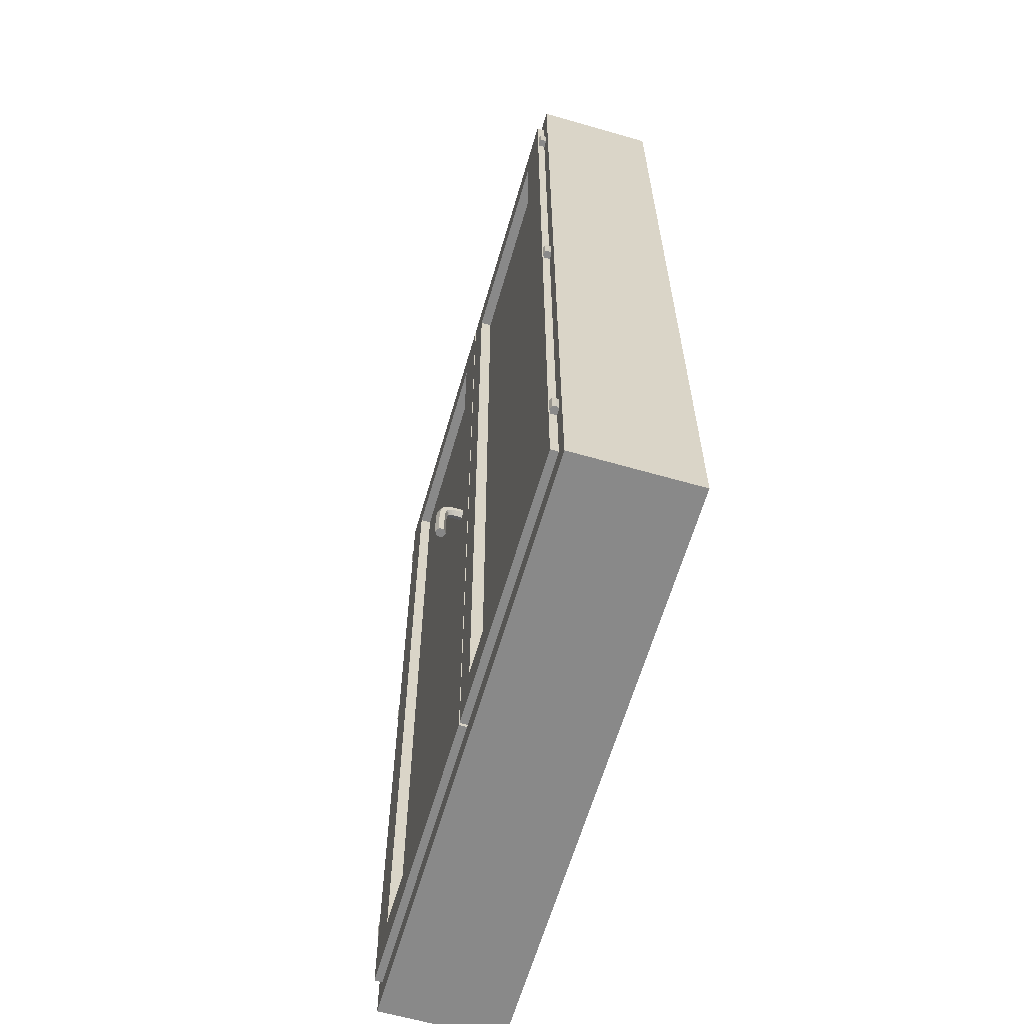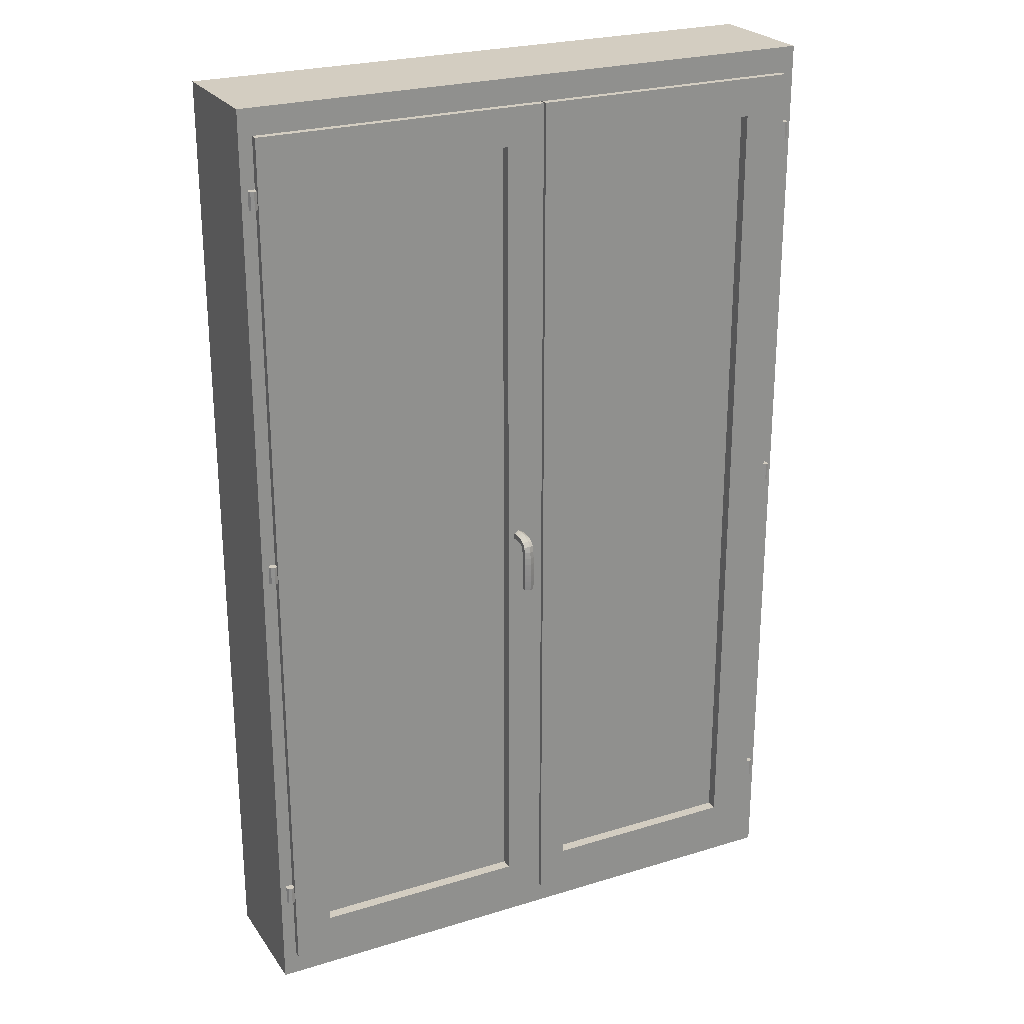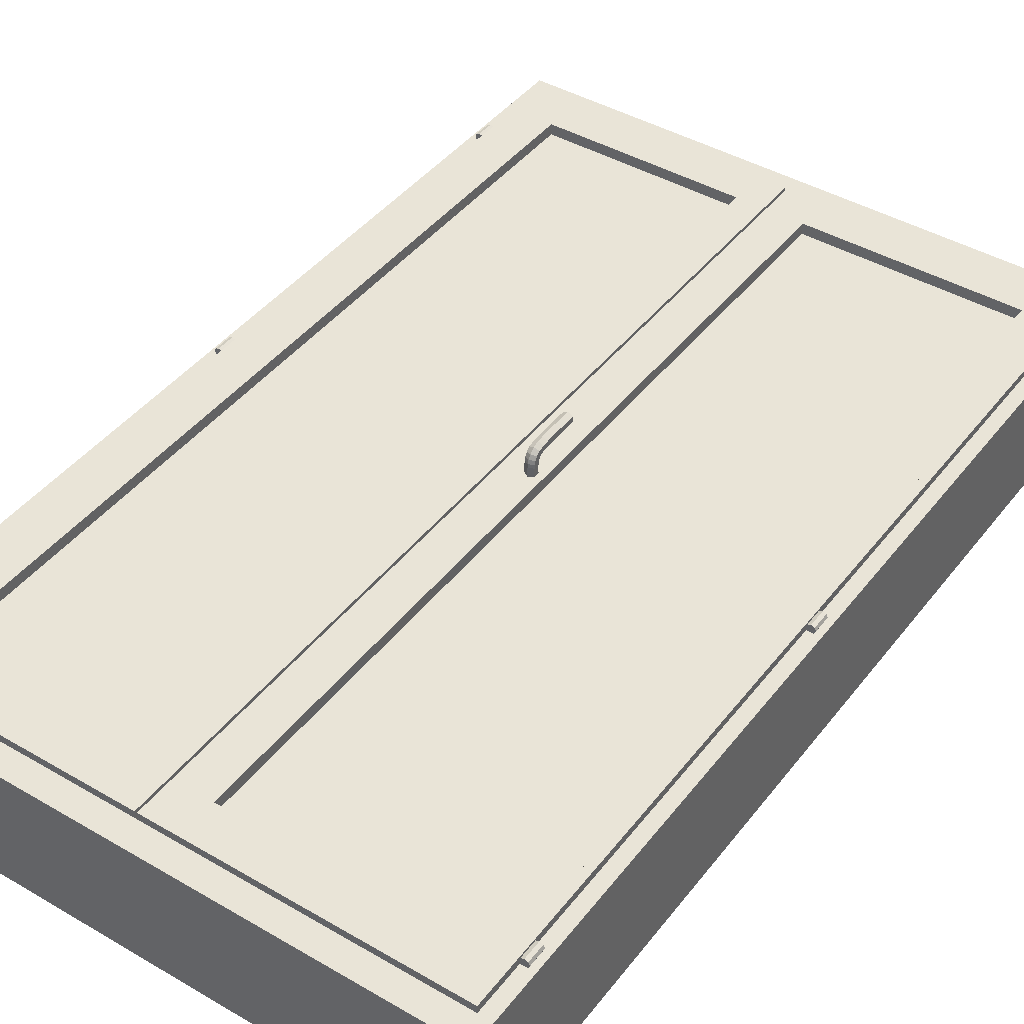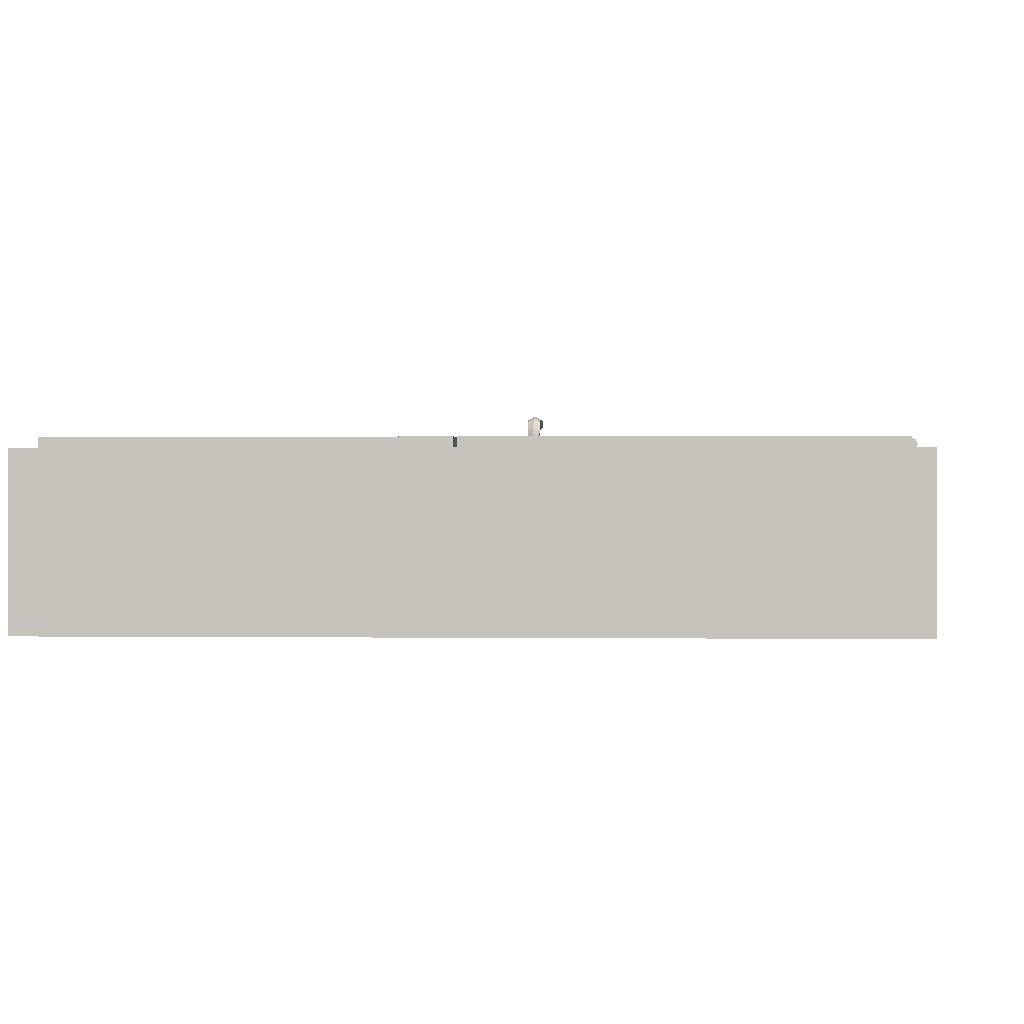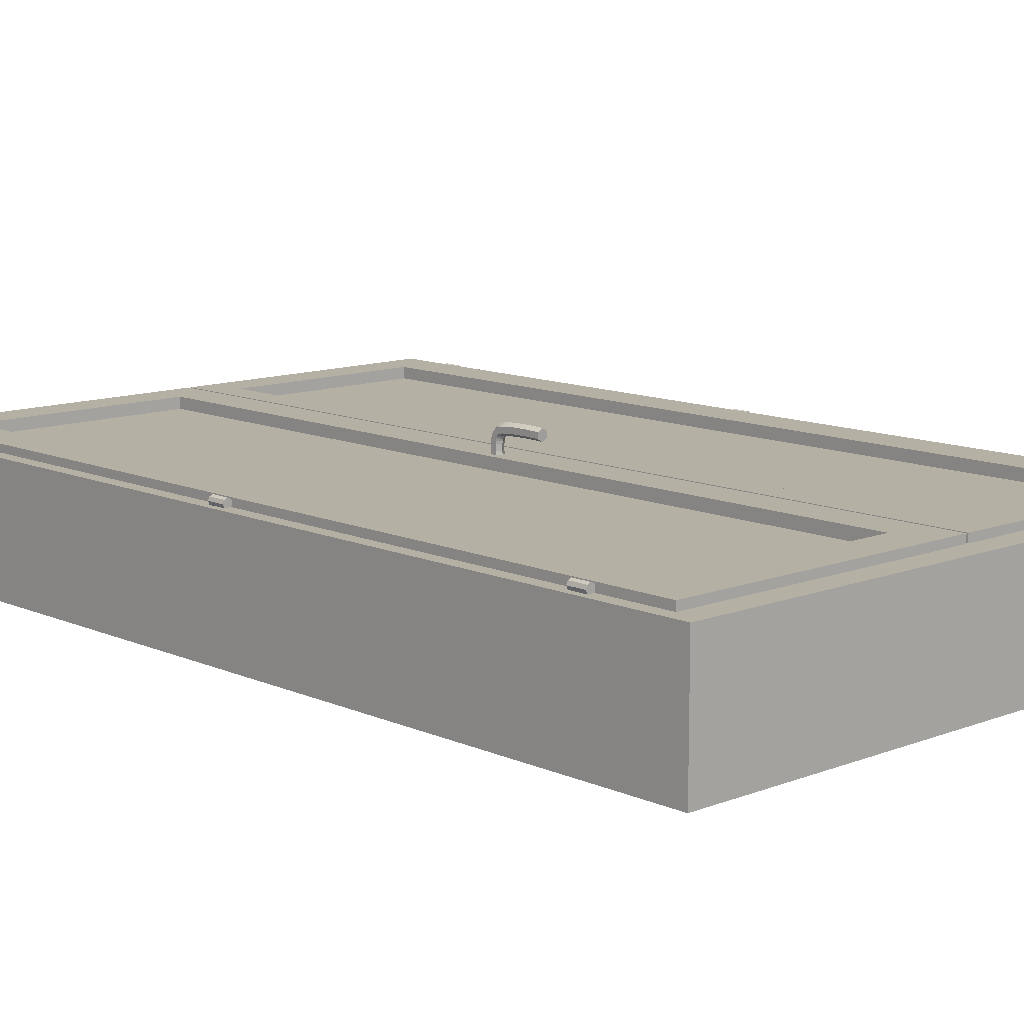
<metadata>
{"format":"obj","ext":"obj","renderer":"f3d","projection":"perspective","resolution":1024,"background":"white","views":[{"elev":-63.0,"azim":73.8,"up":"+Y"},{"elev":24.8,"azim":-26.6,"up":"+Y"},{"elev":42.9,"azim":-145.3,"up":"+Z"},{"elev":0.2,"azim":-176.6,"up":"+Z"},{"elev":11.5,"azim":-43.2,"up":"+Z"}]}
</metadata>
<code>
g Poignee
v 0.166 1.147 0.01011
v 0.1768 1.154 0.00922
v 0.166 1.149 0.01947
v 0.1768 1.155 0.01918
v 0.1768 1.166 0.00743
v 0.1768 1.167 0.01861
v 0.166 1.172 0.00654
v 0.166 1.174 0.01832
v 0.1552 1.166 0.00743
v 0.1552 1.167 0.01861
v 0.1552 1.154 0.00922
v 0.1552 1.155 0.01918
v 0.166 1.148 0.03194
v 0.1768 1.155 0.03225
v 0.1768 1.167 0.03287
v 0.166 1.173 0.03318
v 0.1552 1.167 0.03287
v 0.1552 1.155 0.03225
v 0.166 1.148 0.03708
v 0.1768 1.154 0.03829
v 0.1768 1.166 0.0407
v 0.166 1.172 0.04191
v 0.1552 1.166 0.0407
v 0.1552 1.154 0.03829
v 0.166 1.147 0.04158
v 0.1768 1.152 0.04385
v 0.1768 1.164 0.04839
v 0.166 1.17 0.05066
v 0.1552 1.164 0.04839
v 0.1552 1.152 0.04385
v 0.166 1.145 0.04459
v 0.1768 1.15 0.04844
v 0.1768 1.16 0.05614
v 0.166 1.165 0.06
v 0.1552 1.16 0.05614
v 0.1552 1.15 0.04844
v 0.166 1.144 0.04594
v 0.1768 1.146 0.05162
v 0.1768 1.152 0.06296
v 0.166 1.154 0.06864
v 0.1552 1.152 0.06296
v 0.1552 1.146 0.05162
v 0.166 1.136 0.04766
v 0.1768 1.137 0.05383
v 0.1768 1.139 0.06617
v 0.166 1.14 0.07234
v 0.1552 1.139 0.06617
v 0.1552 1.137 0.05383
v 0.166 1.124 0.04897
v 0.1768 1.125 0.0552
v 0.1768 1.126 0.06766
v 0.166 1.126 0.07389
v 0.1552 1.126 0.06766
v 0.1552 1.125 0.0552
v 0.166 1.111 0.04967
v 0.1768 1.111 0.05591
v 0.1768 1.111 0.06841
v 0.166 1.111 0.07466
v 0.1552 1.111 0.06841
v 0.1552 1.111 0.05591
v 0.166 1.096 0.04985
v 0.1768 1.096 0.0561
v 0.1768 1.096 0.0686
v 0.166 1.096 0.07485
v 0.1552 1.096 0.0686
v 0.1552 1.096 0.0561
v 0.166 1.082 0.04985
v 0.1768 1.082 0.0561
v 0.1768 1.082 0.0686
v 0.166 1.081 0.07485
v 0.1552 1.082 0.0686
v 0.1552 1.082 0.0561
v 0.166 1.068 0.04964
v 0.1768 1.068 0.05588
v 0.1768 1.067 0.06838
v 0.166 1.067 0.07463
v 0.1552 1.067 0.06838
v 0.1552 1.068 0.05588
v 0.166 1.055 0.04921
v 0.1768 1.055 0.05545
v 0.1768 1.054 0.06794
v 0.166 1.054 0.07419
v 0.1552 1.054 0.06794
v 0.1552 1.055 0.05545
v 0.166 1.046 0.0488
v 0.1768 1.046 0.05504
v 0.1768 1.045 0.06753
v 0.166 1.045 0.07377
v 0.1552 1.045 0.06753
v 0.1552 1.046 0.05504
v 0.166 1.16 0.00833
v 0.166 1.045 0.06129
f 85 86 92
f 86 87 92
f 87 88 92
f 88 89 92
f 89 90 92
f 90 85 92
f 1 2 3
f 2 4 3
f 2 5 4
f 5 6 4
f 5 7 6
f 7 8 6
f 7 9 8
f 9 10 8
f 9 11 10
f 11 12 10
f 11 1 12
f 1 3 12
f 3 4 13
f 4 14 13
f 4 6 14
f 6 15 14
f 6 8 15
f 8 16 15
f 8 10 16
f 10 17 16
f 10 12 17
f 12 18 17
f 12 3 18
f 3 13 18
f 13 14 19
f 14 20 19
f 14 15 20
f 15 21 20
f 15 16 21
f 16 22 21
f 16 17 22
f 17 23 22
f 17 18 23
f 18 24 23
f 18 13 24
f 13 19 24
f 19 20 25
f 20 26 25
f 20 21 26
f 21 27 26
f 21 22 27
f 22 28 27
f 22 23 28
f 23 29 28
f 23 24 29
f 24 30 29
f 24 19 30
f 19 25 30
f 25 26 31
f 26 32 31
f 26 27 32
f 27 33 32
f 27 28 33
f 28 34 33
f 28 29 34
f 29 35 34
f 29 30 35
f 30 36 35
f 30 25 36
f 25 31 36
f 31 32 37
f 32 38 37
f 32 33 38
f 33 39 38
f 33 34 39
f 34 40 39
f 34 35 40
f 35 41 40
f 35 36 41
f 36 42 41
f 36 31 42
f 31 37 42
f 37 38 43
f 38 44 43
f 38 39 44
f 39 45 44
f 39 40 45
f 40 46 45
f 40 41 46
f 41 47 46
f 41 42 47
f 42 48 47
f 42 37 48
f 37 43 48
f 43 44 49
f 44 50 49
f 44 45 50
f 45 51 50
f 45 46 51
f 46 52 51
f 46 47 52
f 47 53 52
f 47 48 53
f 48 54 53
f 48 43 54
f 43 49 54
f 49 50 55
f 50 56 55
f 50 51 56
f 51 57 56
f 51 52 57
f 52 58 57
f 52 53 58
f 53 59 58
f 53 54 59
f 54 60 59
f 54 49 60
f 49 55 60
f 55 56 61
f 56 62 61
f 56 57 62
f 57 63 62
f 57 58 63
f 58 64 63
f 58 59 64
f 59 65 64
f 59 60 65
f 60 66 65
f 60 55 66
f 55 61 66
f 61 62 67
f 62 68 67
f 62 63 68
f 63 69 68
f 63 64 69
f 64 70 69
f 64 65 70
f 65 71 70
f 65 66 71
f 66 72 71
f 66 61 72
f 61 67 72
f 67 68 73
f 68 74 73
f 68 69 74
f 69 75 74
f 69 70 75
f 70 76 75
f 70 71 76
f 71 77 76
f 71 72 77
f 72 78 77
f 72 67 78
f 67 73 78
f 73 74 79
f 74 80 79
f 74 75 80
f 75 81 80
f 75 76 81
f 76 82 81
f 76 77 82
f 77 83 82
f 77 78 83
f 78 84 83
f 78 73 84
f 73 79 84
f 79 80 85
f 80 86 85
f 80 81 86
f 81 87 86
f 81 82 87
f 82 88 87
f 82 83 88
f 83 89 88
f 83 84 89
f 84 90 89
f 84 79 90
f 79 85 90
f 2 1 91
f 5 2 91
f 7 5 91
f 9 7 91
f 11 9 91
f 1 11 91
g Gond_1
v -0.4259 1.168 -0.00407
v -0.423 1.168 0.003
v -0.433 1.168 0.003
v -0.433 1.168 -0.007
v -0.4401 1.168 -0.00407
v -0.443 1.168 0.003
v -0.4401 1.168 0.01007
v -0.433 1.168 0.013
v -0.4259 1.168 0.01007
v -0.423 1.208 0.003
v -0.4259 1.208 -0.00407
v -0.433 1.208 -0.007
v -0.4401 1.208 -0.00407
v -0.443 1.208 0.003
v -0.4401 1.208 0.01007
v -0.433 1.208 0.013
v -0.4259 1.208 0.01007
v -0.433 1.208 0.003
f 93 94 95
f 96 93 95
f 97 96 95
f 98 97 95
f 99 98 95
f 100 99 95
f 101 100 95
f 94 101 95
f 102 94 93
f 103 93 96
f 104 96 97
f 105 97 98
f 106 98 99
f 107 99 100
f 108 100 101
f 109 101 94
f 102 93 103
f 103 96 104
f 104 97 105
f 105 98 106
f 106 99 107
f 107 100 108
f 108 101 109
f 109 94 102
f 110 102 103
f 110 103 104
f 110 104 105
f 110 105 106
f 110 106 107
f 110 107 108
f 110 108 109
f 110 109 102
g Gond_2
v -0.4259 0.322 -0.00407
v -0.423 0.322 0.003
v -0.433 0.322 0.003
v -0.433 0.322 -0.007
v -0.4401 0.322 -0.00407
v -0.443 0.322 0.003
v -0.4401 0.322 0.01007
v -0.433 0.322 0.013
v -0.4259 0.322 0.01007
v -0.423 0.362 0.003
v -0.4259 0.362 -0.00407
v -0.433 0.362 -0.007
v -0.4401 0.362 -0.00407
v -0.443 0.362 0.003
v -0.4401 0.362 0.01007
v -0.433 0.362 0.013
v -0.4259 0.362 0.01007
v -0.433 0.362 0.003
f 111 112 113
f 114 111 113
f 115 114 113
f 116 115 113
f 117 116 113
f 118 117 113
f 119 118 113
f 112 119 113
f 120 112 111
f 121 111 114
f 122 114 115
f 123 115 116
f 124 116 117
f 125 117 118
f 126 118 119
f 127 119 112
f 120 111 121
f 121 114 122
f 122 115 123
f 123 116 124
f 124 117 125
f 125 118 126
f 126 119 127
f 127 112 120
f 128 120 121
f 128 121 122
f 128 122 123
f 128 123 124
f 128 124 125
f 128 125 126
f 128 126 127
f 128 127 120
g Gond
v -0.426 2.014 -0.00407
v -0.4231 2.014 0.003
v -0.4331 2.014 0.003
v -0.4331 2.014 -0.007
v -0.4401 2.014 -0.00407
v -0.4431 2.014 0.003
v -0.4401 2.014 0.01007
v -0.4331 2.014 0.013
v -0.426 2.014 0.01007
v -0.4231 2.054 0.003
v -0.426 2.054 -0.00407
v -0.4331 2.054 -0.007
v -0.4401 2.054 -0.00407
v -0.4431 2.054 0.003
v -0.4401 2.054 0.01007
v -0.4331 2.054 0.013
v -0.426 2.054 0.01007
v -0.4331 2.054 0.003
f 129 130 131
f 132 129 131
f 133 132 131
f 134 133 131
f 135 134 131
f 136 135 131
f 137 136 131
f 130 137 131
f 138 130 129
f 139 129 132
f 140 132 133
f 141 133 134
f 142 134 135
f 143 135 136
f 144 136 137
f 145 137 130
f 138 129 139
f 139 132 140
f 140 133 141
f 141 134 142
f 142 135 143
f 143 136 144
f 144 137 145
f 145 130 138
f 146 138 139
f 146 139 140
f 146 140 141
f 146 141 142
f 146 142 143
f 146 143 144
f 146 144 145
f 146 145 138
g sweethome3d_window_pane
v 0.15 0.244 -0.0125
v -0.35 0.244 -0.0125
v 0.15 0.244 -0.0225
v -0.35 0.244 -0.0225
v 0.15 2.084 -0.0225
v 0.15 2.084 -0.0125
v -0.35 2.084 -0.0125
v -0.35 2.084 -0.0225
v 0.745 0.244 -0.0125
v 0.265 0.244 -0.0125
v 0.745 0.244 -0.0225
v 0.265 0.244 -0.0225
v 0.745 2.084 -0.0225
v 0.745 2.084 -0.0125
v 0.265 2.084 -0.0125
v 0.265 2.084 -0.0225
f 147 149 151 152
f 153 152 151 154
f 156 155 160 161
f 147 148 150 149
f 158 156 161 162
f 148 147 152 153
f 150 148 153 154
f 161 160 159 162
f 155 157 159 160
f 149 150 154 151
f 157 158 162 159
f 155 156 158 157
g Tour_Fen�tre
v 0.865 0.1086 -0.00421
v -0.455 0.1086 -0.00421
v 0.865 0.1086 -0.2742
v -0.455 0.1086 -0.2742
v 0.865 2.221 -0.2742
v 0.865 2.221 -0.00421
v -0.455 2.221 -0.00421
v -0.455 2.221 -0.2742
v 0.81 0.166 -0.00421
v -0.4 0.166 -0.00421
v -0.4 0.166 -0.2742
v -0.4 0.6397 -0.00421
v 0.81 2.164 -0.00421
v 0.81 0.166 -0.2742
v -0.4 2.164 -0.00421
v -0.4 2.164 -0.2742
v 0.5231 2.164 -0.00421
v 0.81 2.164 -0.2742
f 163 171 172 164
f 166 164 169 170
f 163 164 166 165
f 163 165 167 168
f 163 168 175 171
f 168 169 177 179 175
f 175 180 176 171
f 180 167 165 176
f 176 165 166 173
f 167 180 178 170
f 172 173 178 177 174
f 170 178 173 166
f 171 176 173 172
f 169 164 172 174 177
f 169 168 167 170
f 177 178 180 175 179
g Gond_5
v 0.8495 2.014 -0.00407
v 0.8524 2.014 0.003
v 0.8424 2.014 0.003
v 0.8424 2.014 -0.007
v 0.8354 2.014 -0.00407
v 0.8324 2.014 0.003
v 0.8354 2.014 0.01007
v 0.8424 2.014 0.013
v 0.8495 2.014 0.01007
v 0.8524 2.054 0.003
v 0.8495 2.054 -0.00407
v 0.8424 2.054 -0.007
v 0.8354 2.054 -0.00407
v 0.8324 2.054 0.003
v 0.8354 2.054 0.01007
v 0.8424 2.054 0.013
v 0.8495 2.054 0.01007
v 0.8424 2.054 0.003
f 181 182 183
f 184 181 183
f 185 184 183
f 186 185 183
f 187 186 183
f 188 187 183
f 189 188 183
f 182 189 183
f 190 182 181
f 191 181 184
f 192 184 185
f 193 185 186
f 194 186 187
f 195 187 188
f 196 188 189
f 197 189 182
f 190 181 191
f 191 184 192
f 192 185 193
f 193 186 194
f 194 187 195
f 195 188 196
f 196 189 197
f 197 182 190
f 198 190 191
f 198 191 192
f 198 192 193
f 198 193 194
f 198 194 195
f 198 195 196
f 198 196 197
f 198 197 190
g Fenetre_1
v 0.242 0.164 -0.0175
v 0.242 0.164 -0.0475
v 0.242 2.164 -0.0475
v 0.242 2.164 -0.0175
v 0.225 0.164 -0.0175
v 0.242 0.164 -0.0185
v 0.225 2.164 -0.0175
v 0.242 2.164 -0.0185
v 0.225 0.164 0.0125
v -0.425 0.164 0.0125
v -0.425 0.164 -0.0475
v 0.225 2.164 0.0125
v -0.425 2.164 0.0125
v -0.425 2.164 -0.0475
v -0.34 2.079 0.0125
v -0.34 0.249 -0.0475
v -0.34 0.249 0.0125
v 0.14 2.079 0.0125
v 0.14 0.249 0.0125
v -0.34 2.079 -0.0475
v 0.14 2.079 -0.0475
v 0.14 0.249 -0.0475
f 217 215 208 207 210 216
f 214 215 217 220
f 209 208 211 212
f 210 211 213 216
f 211 208 215 213
f 213 215 214 218
f 216 213 218 219
f 209 212 218 214
f 199 200 201 202
f 217 216 219 220
f 219 218 212 201
f 210 207 203 205
f 199 202 205 203
f 205 202 201 212
f 200 220 219 201
f 220 200 209 214
f 200 199 203 209
f 205 212 211 210
f 208 209 203 207
g Fenetre_2
v 0.835 0.164 0.0125
v 0.23 0.164 0.0125
v 0.835 0.164 -0.0475
v 0.23 0.164 -0.0475
v 0.835 2.164 -0.0475
v 0.835 2.164 0.0125
v 0.23 2.164 0.0125
v 0.23 2.164 -0.0475
v 0.2932 2.079 0.0125
v 0.2932 0.249 0.0125
v 0.2932 0.249 -0.0475
v 0.2932 2.079 -0.0475
v 0.74 0.249 0.0125
v 0.74 2.079 0.0125
v 0.74 2.079 -0.0475
v 0.74 0.249 -0.0475
v 0.74 0.478 -0.0475
f 222 221 233 230
f 227 226 225 228
f 221 222 224 223
f 224 222 227 228
f 221 226 234 233
f 222 230 229 227
f 234 235 237 236 233
f 226 227 229 234
f 232 228 225 235
f 225 223 236 237 235
f 233 236 231 230
f 223 224 231 236
f 221 223 225 226
f 224 228 232 231
f 234 229 232 235
f 230 231 232 229
g Gond_4
v 0.8496 1.168 -0.00407
v 0.8525 1.168 0.003
v 0.8425 1.168 0.003
v 0.8425 1.168 -0.007
v 0.8354 1.168 -0.00407
v 0.8325 1.168 0.003
v 0.8354 1.168 0.01007
v 0.8425 1.168 0.013
v 0.8496 1.168 0.01007
v 0.8525 1.208 0.003
v 0.8496 1.208 -0.00407
v 0.8425 1.208 -0.007
v 0.8354 1.208 -0.00407
v 0.8325 1.208 0.003
v 0.8354 1.208 0.01007
v 0.8425 1.208 0.013
v 0.8496 1.208 0.01007
v 0.8425 1.208 0.003
f 238 239 240
f 241 238 240
f 242 241 240
f 243 242 240
f 244 243 240
f 245 244 240
f 246 245 240
f 239 246 240
f 247 239 238
f 248 238 241
f 249 241 242
f 250 242 243
f 251 243 244
f 252 244 245
f 253 245 246
f 254 246 239
f 247 238 248
f 248 241 249
f 249 242 250
f 250 243 251
f 251 244 252
f 252 245 253
f 253 246 254
f 254 239 247
f 255 247 248
f 255 248 249
f 255 249 250
f 255 250 251
f 255 251 252
f 255 252 253
f 255 253 254
f 255 254 247
g Gond_3
v 0.8496 0.322 -0.00407
v 0.8525 0.322 0.003
v 0.8425 0.322 0.003
v 0.8425 0.322 -0.007
v 0.8354 0.322 -0.00407
v 0.8325 0.322 0.003
v 0.8354 0.322 0.01007
v 0.8425 0.322 0.013
v 0.8496 0.322 0.01007
v 0.8525 0.362 0.003
v 0.8496 0.362 -0.00407
v 0.8425 0.362 -0.007
v 0.8354 0.362 -0.00407
v 0.8325 0.362 0.003
v 0.8354 0.362 0.01007
v 0.8425 0.362 0.013
v 0.8496 0.362 0.01007
v 0.8425 0.362 0.003
f 256 257 258
f 259 256 258
f 260 259 258
f 261 260 258
f 262 261 258
f 263 262 258
f 264 263 258
f 257 264 258
f 265 257 256
f 266 256 259
f 267 259 260
f 268 260 261
f 269 261 262
f 270 262 263
f 271 263 264
f 272 264 257
f 265 256 266
f 266 259 267
f 267 260 268
f 268 261 269
f 269 262 270
f 270 263 271
f 271 264 272
f 272 257 265
f 273 265 266
f 273 266 267
f 273 267 268
f 273 268 269
f 273 269 270
f 273 270 271
f 273 271 272
f 273 272 265

</code>
